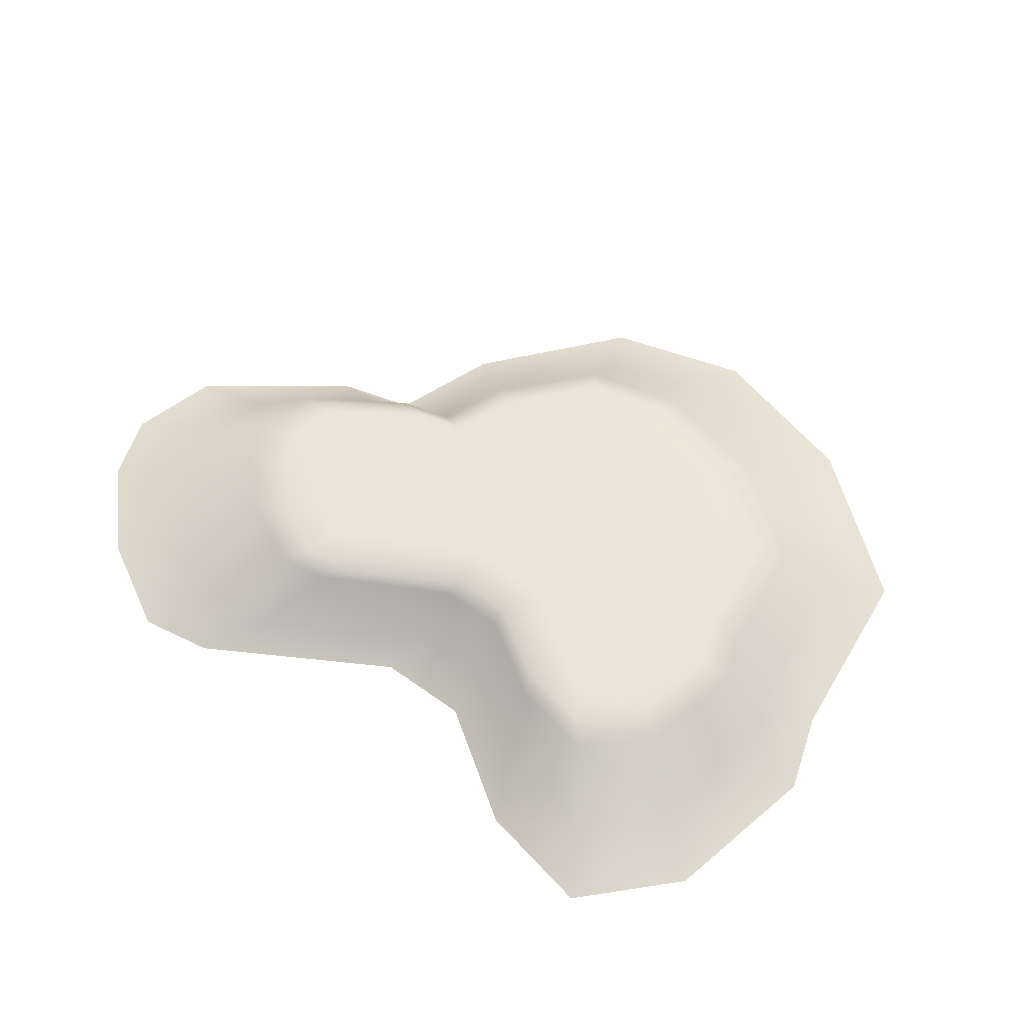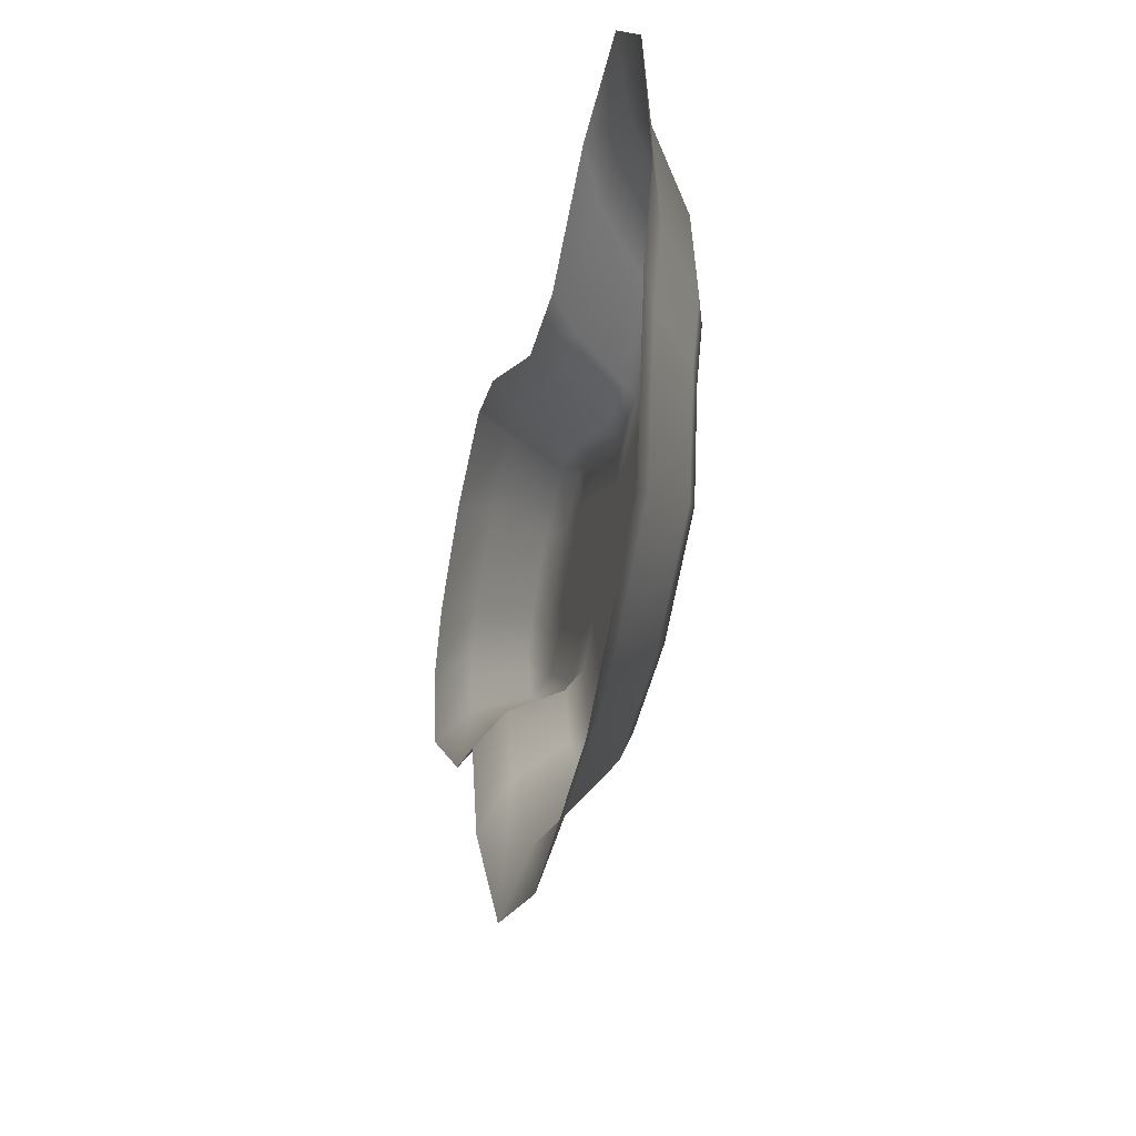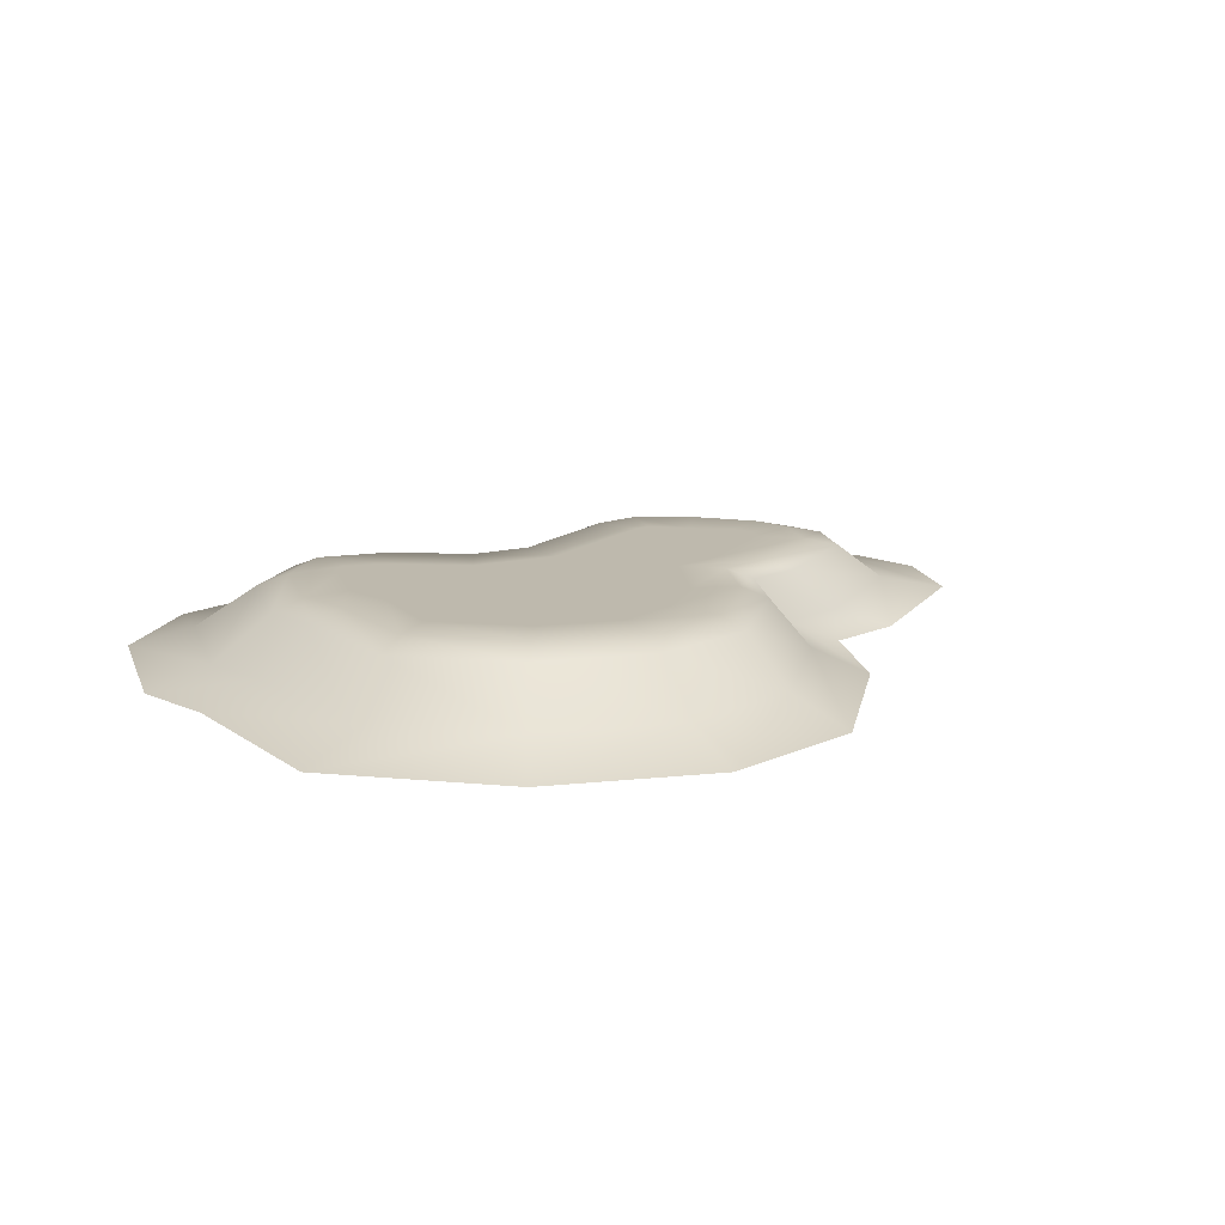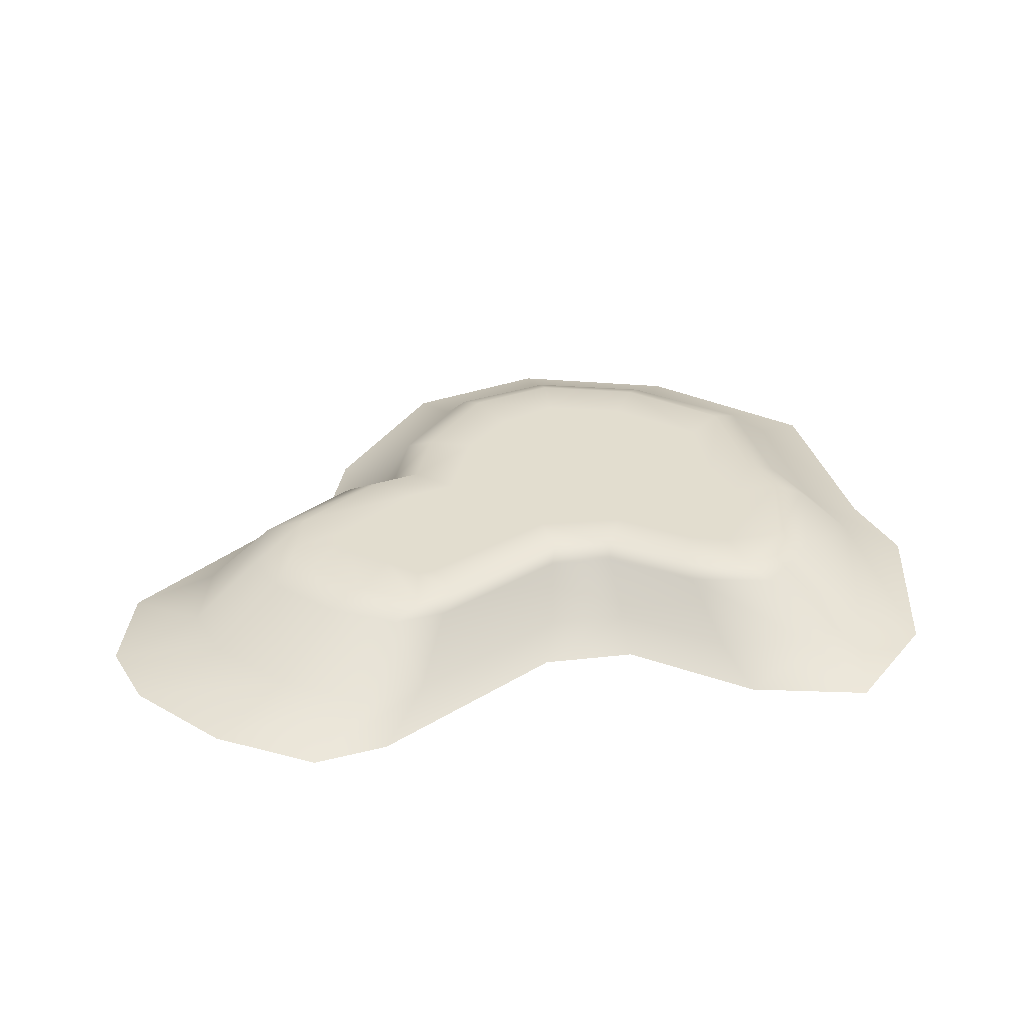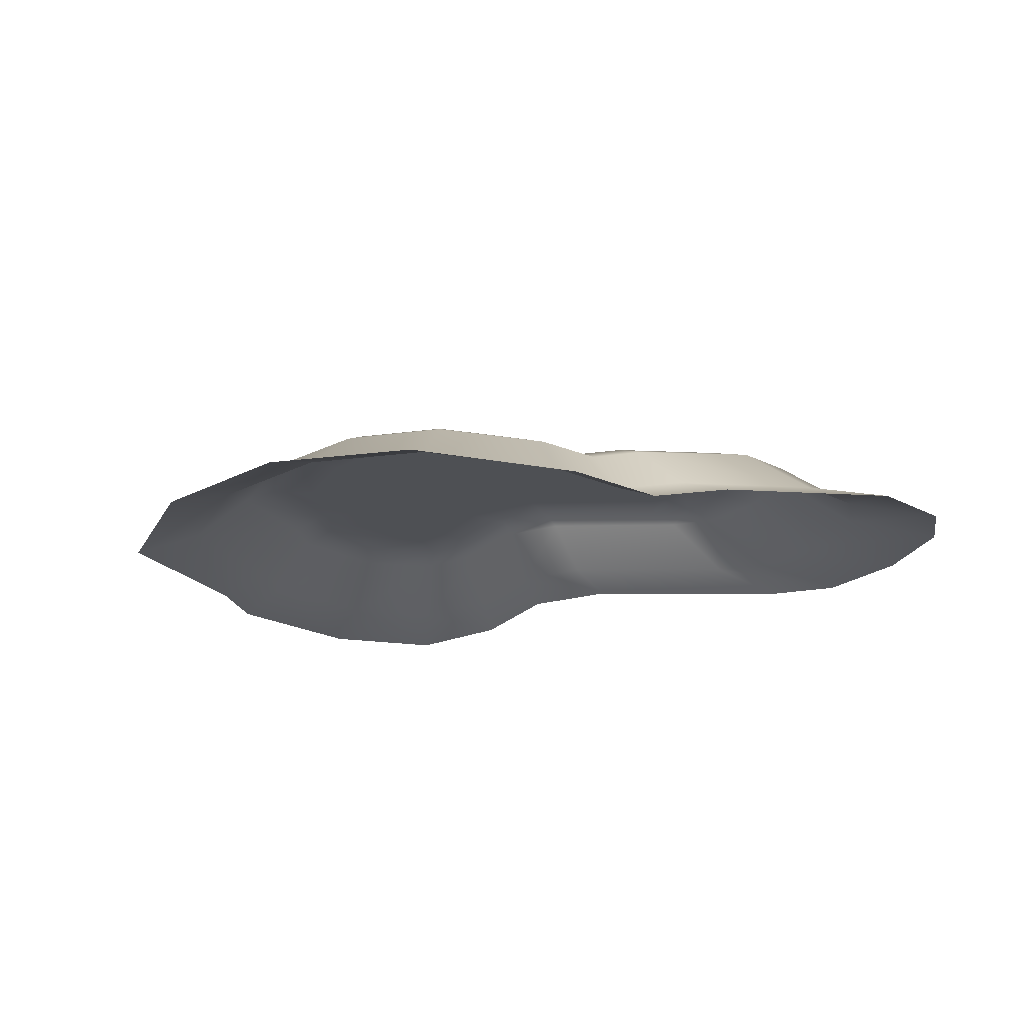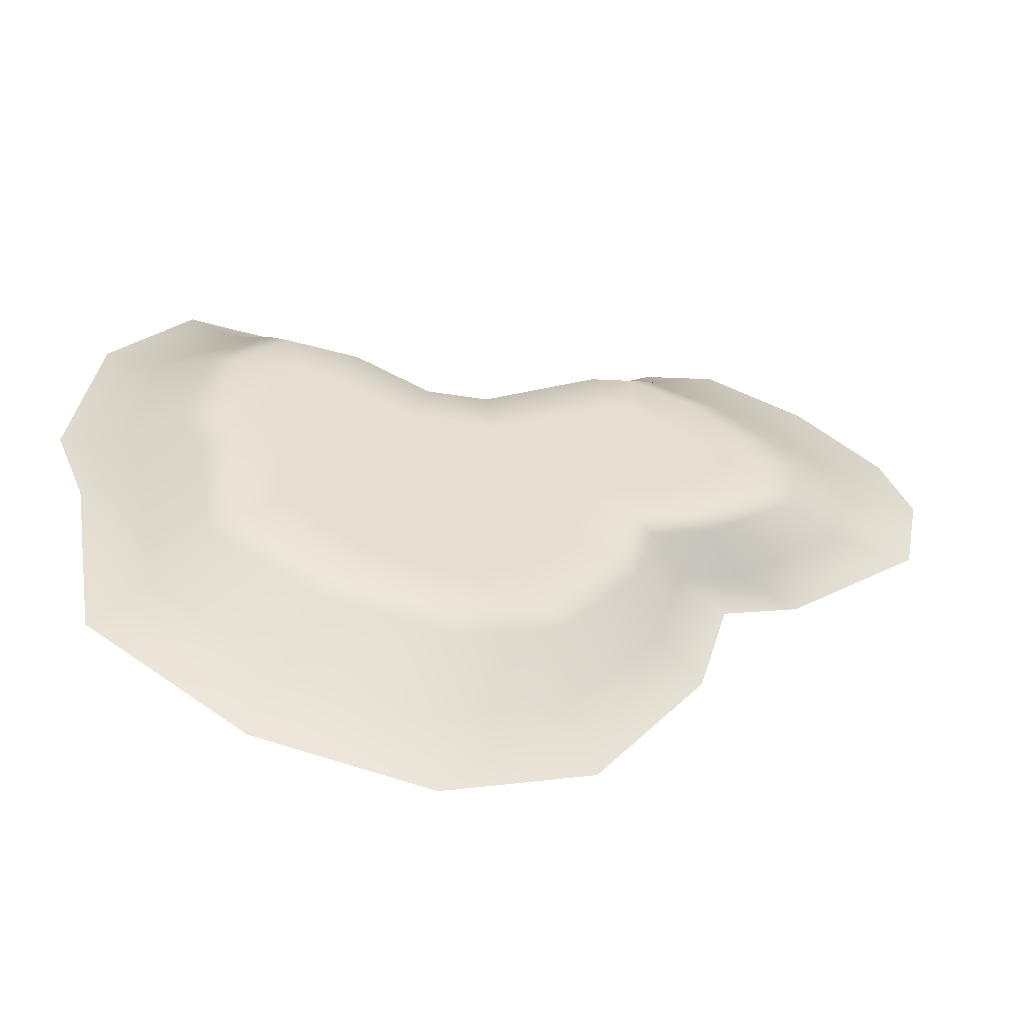
<metadata>
{"format":"obj","ext":"obj","renderer":"f3d","projection":"perspective","resolution":1024,"background":"white","views":[{"elev":55.6,"azim":40.3,"up":"+Y"},{"elev":-36.6,"azim":76.7,"up":"+Z"},{"elev":15.3,"azim":155.3,"up":"+Y"},{"elev":34.9,"azim":-5.6,"up":"+Y"},{"elev":-18.9,"azim":-146.7,"up":"+Y"},{"elev":-53.2,"azim":168.9,"up":"+Z"}]}
</metadata>
<code>
o roundground.obj
g default
v -12.9 -1.413 6.838
v -10.82 0.08777 5.312
v -9.456 0.4612 4.885
v -8.165 0.4612 4.022
v -13.7 -1.413 5.014
v -11.49 0.08777 3.881
v -10.03 0.4612 3.654
v -8.475 0.4612 3.606
v -13.2 -1.413 2.53
v -11.07 0.08777 1.934
v -9.689 0.4612 1.965
v -8.453 0.4612 2.905
v -9.544 -1.413 -0.4835
v -8.013 0.08777 -0.4292
v -6.959 0.4612 -0.2028
v -5.723 0.4612 0.7365
v -7.486 -1.413 -1.143
v -6.293 0.08777 -0.9464
v -5.423 0.4612 -0.6773
v -4.187 0.4612 0.262
v -6.653 -1.413 -4.116
v -5.597 0.08777 -3.277
v -4.775 0.4612 -2.869
v -3.277 0.4612 -2.461
v -3.77 -1.413 -8.007
v -3.187 0.08777 -6.329
v -2.678 0.4612 -5.587
v -1.787 0.4612 -4.061
v 0.1241 -1.413 -9.322
v 0.06797 0.08777 -7.36
v 0.1339 0.4612 -6.502
v 0.1546 0.4612 -4.95
v 4.745 -1.413 -8.345
v 3.931 0.08777 -6.594
v 3.512 0.4612 -5.816
v 2.826 0.4612 -4.423
v 7.509 0.08777 -4.229
v 6.666 0.4612 -3.677
v 5.564 0.4612 -2.583
v 8.271 0.08777 -0.2318
v 7.304 0.4612 -0.09841
v 5.766 0.4612 0.1113
v 9.005 0.08777 1.443
v 7.959 0.4612 1.438
v 6.421 0.4612 1.648
v 8.474 0.08777 4.864
v 7.495 0.4612 4.499
v 6.048 0.4612 3.937
v 6.666 0.08777 6.801
v 5.983 0.4612 6.186
v 5.535 0.4612 4.699
v 4.78 -1.413 8.277
v 3.959 0.08777 6.441
v 3.667 0.4612 5.86
v 4.229 0.4612 4.413
v 1.502 -1.413 6.386
v 1.219 0.08777 4.957
v 1.22 0.4612 4.499
v 1.782 0.4612 3.052
v -1.023 -1.413 6.509
v -0.8912 0.08777 5.054
v -0.7494 0.4612 4.579
v -1.039 0.4612 3.054
v -5.892 -1.413 9.675
v -4.96 0.08777 7.537
v -4.431 0.4612 6.874
v -5.202 0.4612 5.527
v -7.906 -1.413 10.13
v -6.644 0.08777 7.891
v -5.845 0.4612 7.18
v -5.731 0.4612 5.632
v -6.814 0.4612 4.869
v -7.799 0.4612 6.319
v -8.921 0.08777 6.919
v -10.63 -1.413 8.888
v -4.054 0.4612 2.252
v 1.433 0.4612 1.24
v 9.027 -1.413 -5.329
v 9.939 -1.413 -0.2318
v 10.82 -1.413 1.904
v 10.18 -1.413 6.266
v 8.019 -1.413 8.737
v -15.63 -2.156 8.236
v -16.59 -2.156 5.991
v -15.99 -2.156 2.936
v -11.6 -2.156 -0.7705
v -9.134 -2.156 -1.582
v -8.135 -2.156 -5.238
v -4.675 -2.156 -10.02
v -0.002425 -2.156 -11.64
v 5.543 -2.156 -10.44
v 5.585 -2.156 10.01
v 1.651 -2.156 7.679
v -1.379 -2.156 7.83
v -7.222 -2.156 11.73
v -9.639 -2.156 12.28
v -12.91 -2.156 10.76
v 10.68 -2.156 -6.731
v 11.77 -2.156 -0.4608
v 12.83 -2.156 2.166
v 12.07 -2.156 7.532
v 9.471 -2.156 10.57
g grass
f 8 7 3 4
f 7 6 2 3
f 73 72 4 3
f 74 73 3 2
f 2 1 75 74
f 6 5 1 2
f 12 11 7 8
f 11 10 6 7
f 10 9 5 6
f 16 15 11 12
f 15 14 10 11
f 14 13 9 10
f 20 19 15 16
f 19 18 14 15
f 18 17 13 14
f 24 23 19 20
f 23 22 18 19
f 22 21 17 18
f 28 27 23 24
f 27 26 22 23
f 26 25 21 22
f 32 31 27 28
f 31 30 26 27
f 30 29 25 26
f 36 35 31 32
f 35 34 30 31
f 34 33 29 30
f 39 38 35 36
f 38 37 34 35
f 42 41 38 39
f 41 40 37 38
f 45 44 41 42
f 44 43 40 41
f 48 47 44 45
f 47 46 43 44
f 51 50 47 48
f 50 49 46 47
f 55 54 50 51
f 54 53 49 50
f 59 58 54 55
f 58 57 53 54
f 57 56 52 53
f 63 62 58 59
f 62 61 57 58
f 61 60 56 57
f 67 66 62 63
f 66 65 61 62
f 65 64 60 61
f 71 70 66 67
f 70 69 65 66
f 69 68 64 65
f 72 73 70 71
f 73 74 69 70
f 74 75 68 69
f 76 8 4
f 76 4 72
f 76 12 8
f 76 16 12
f 76 77 20 16
f 77 24 20
f 77 28 24
f 77 32 28
f 77 36 32
f 77 39 36
f 77 42 39
f 77 45 42
f 77 48 45
f 77 51 48
f 77 55 51
f 77 59 55
f 77 63 59
f 77 76 67 63
f 76 71 67
f 76 72 71
f 37 78 33 34
f 40 79 78 37
f 43 80 79 40
f 46 81 80 43
f 49 82 81 46
f 53 52 82 49
f 83 97 75 1
f 84 83 1 5
f 85 84 5 9
f 86 85 9 13
f 87 86 13 17
f 88 87 17 21
f 89 88 21 25
f 90 89 25 29
f 91 90 29 33
f 93 92 52 56
f 94 93 56 60
f 95 94 60 64
f 96 95 64 68
f 97 96 68 75
f 98 91 33 78
f 99 98 78 79
f 100 99 79 80
f 101 100 80 81
f 102 101 81 82
f 92 102 82 52

</code>
